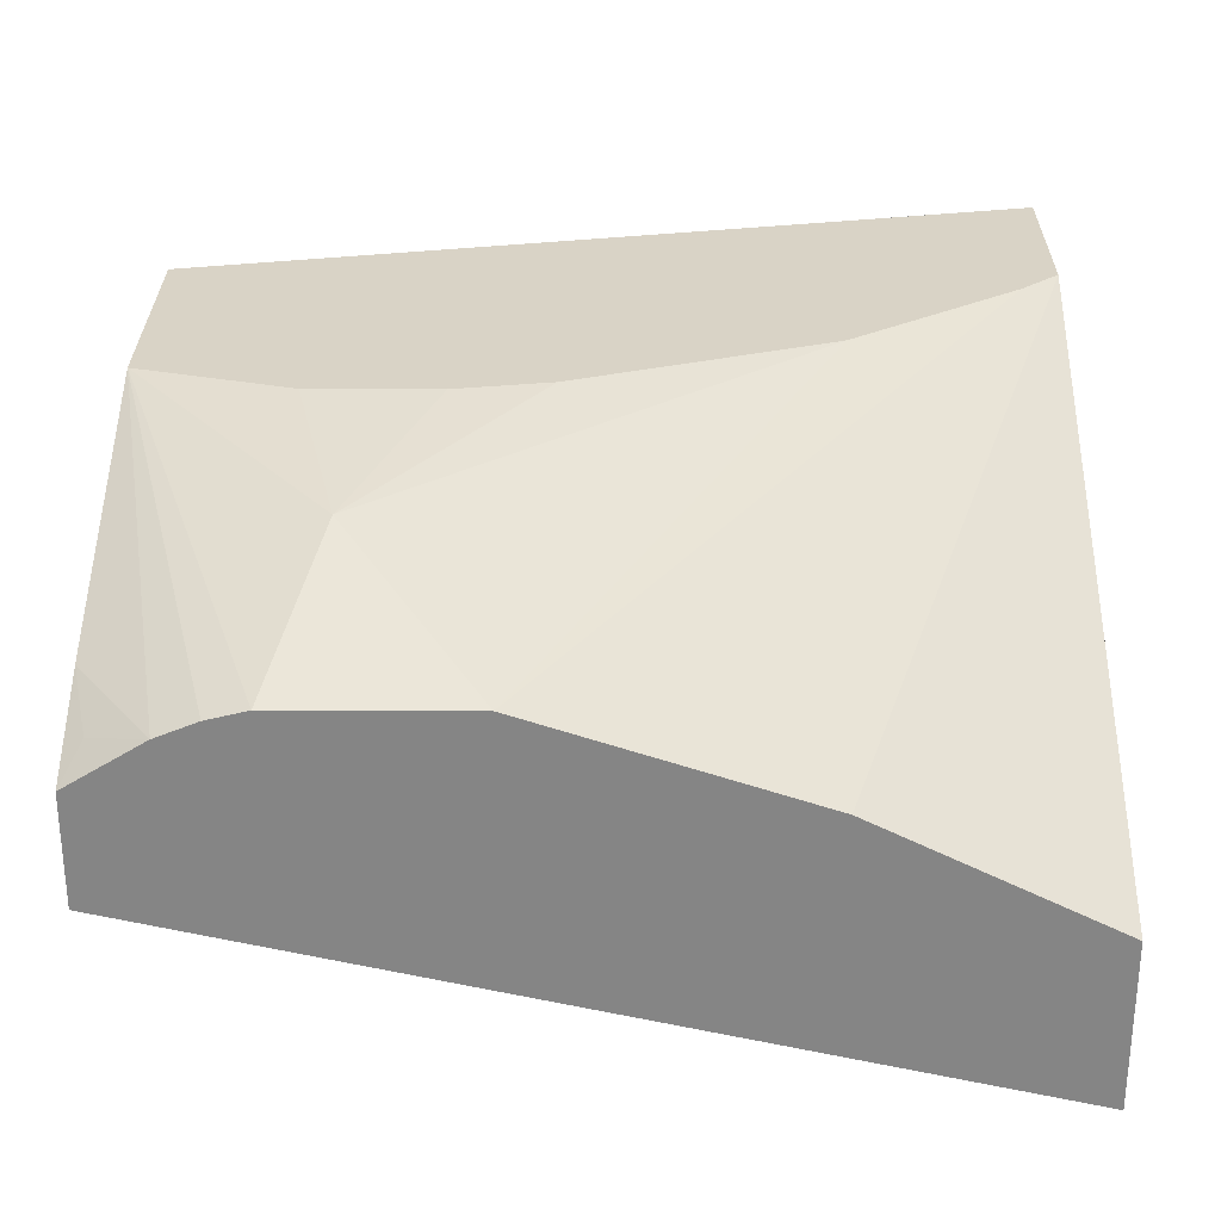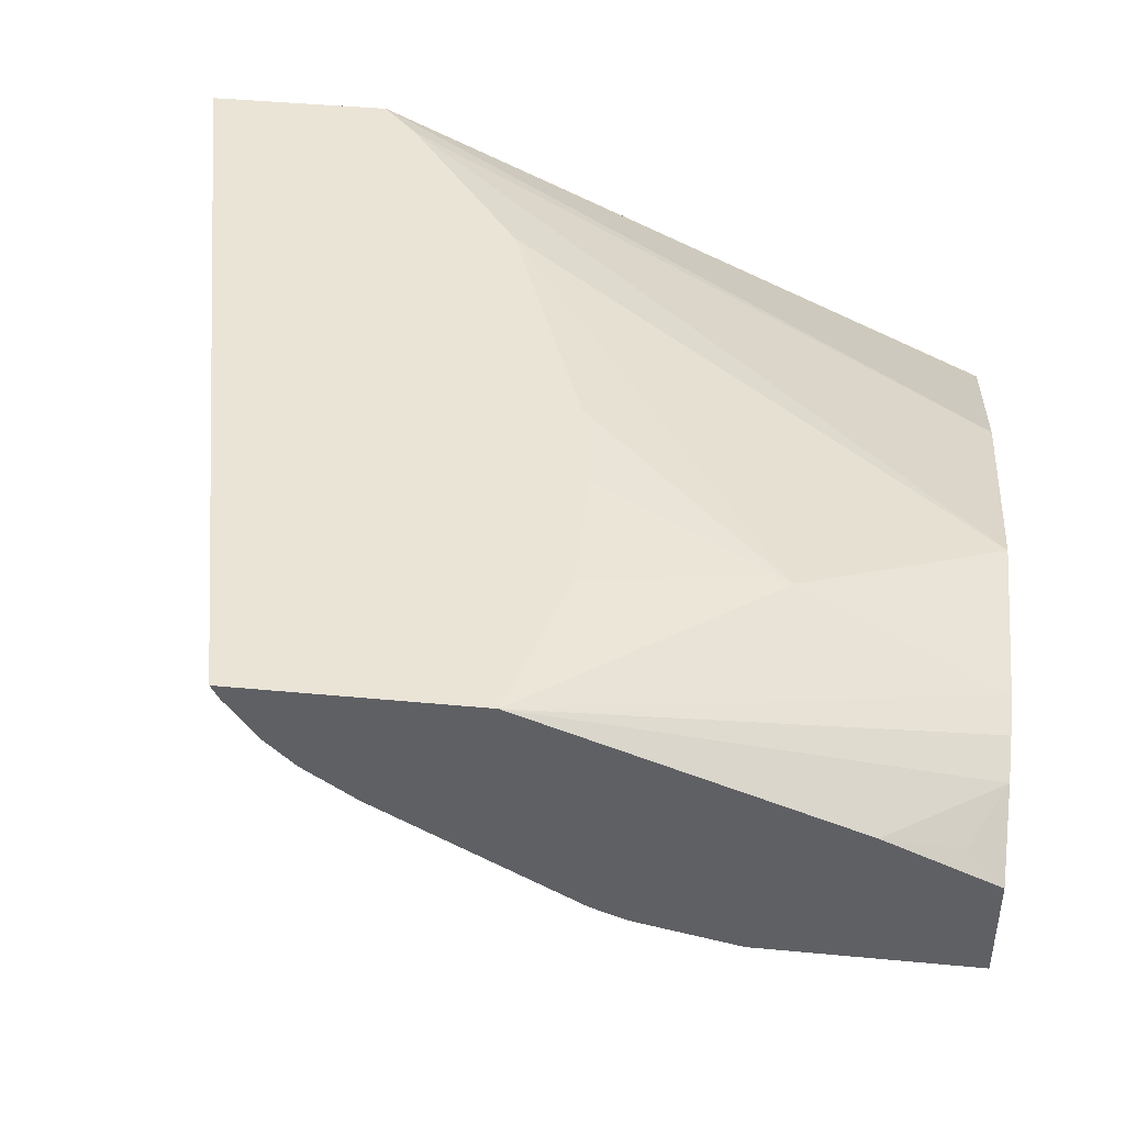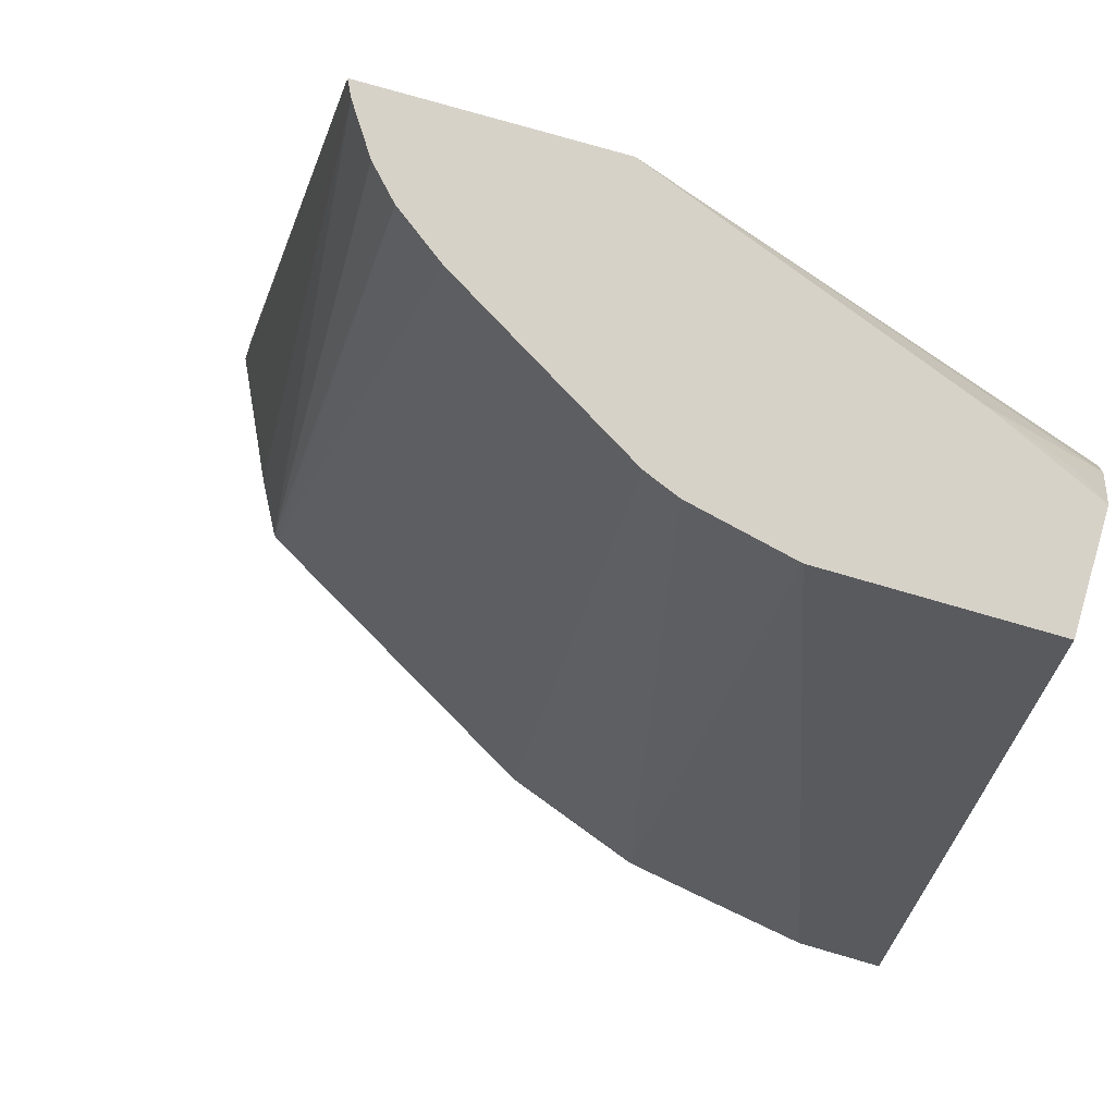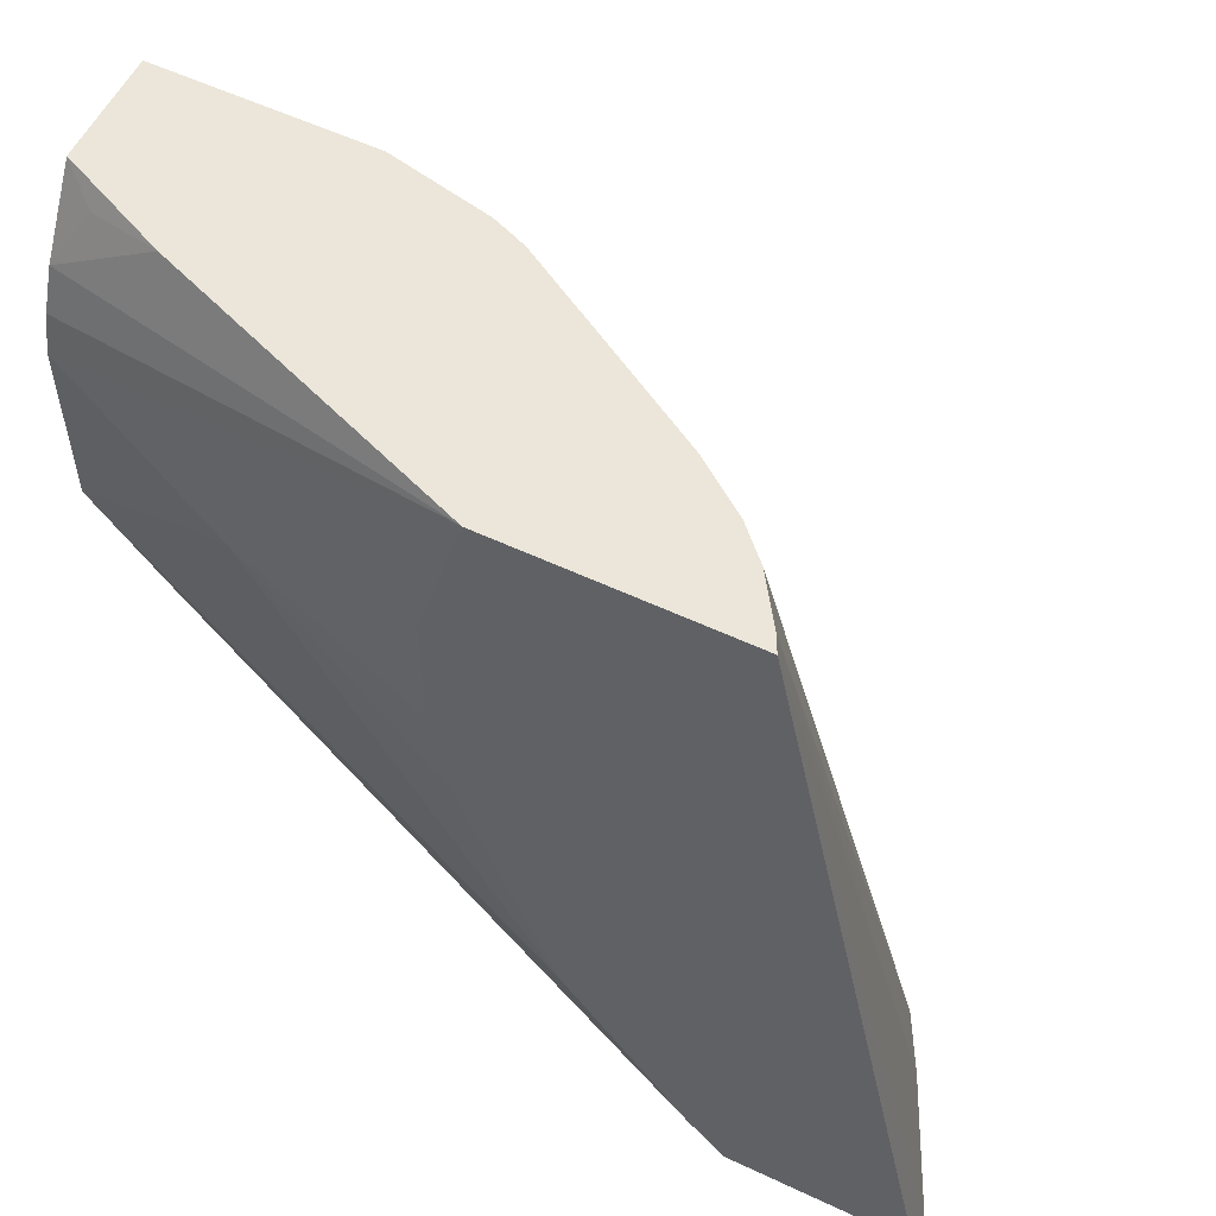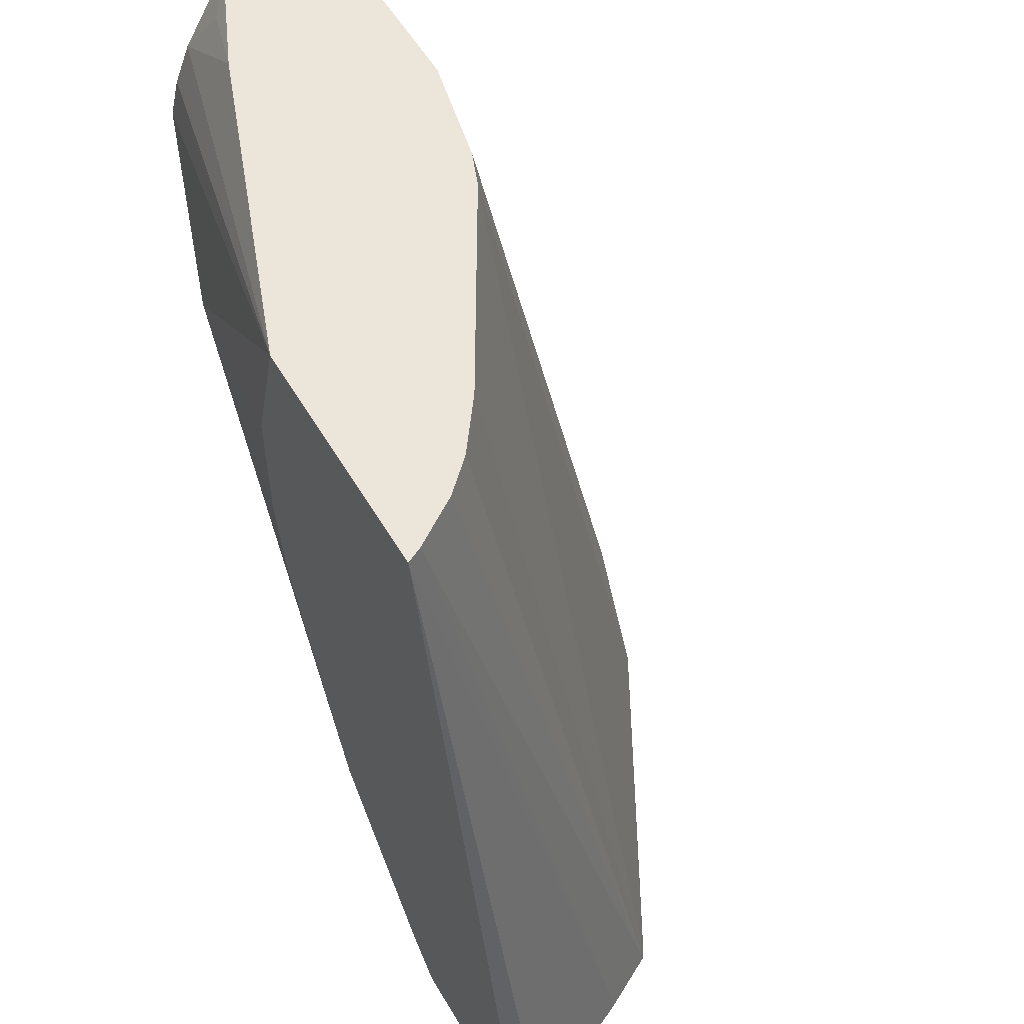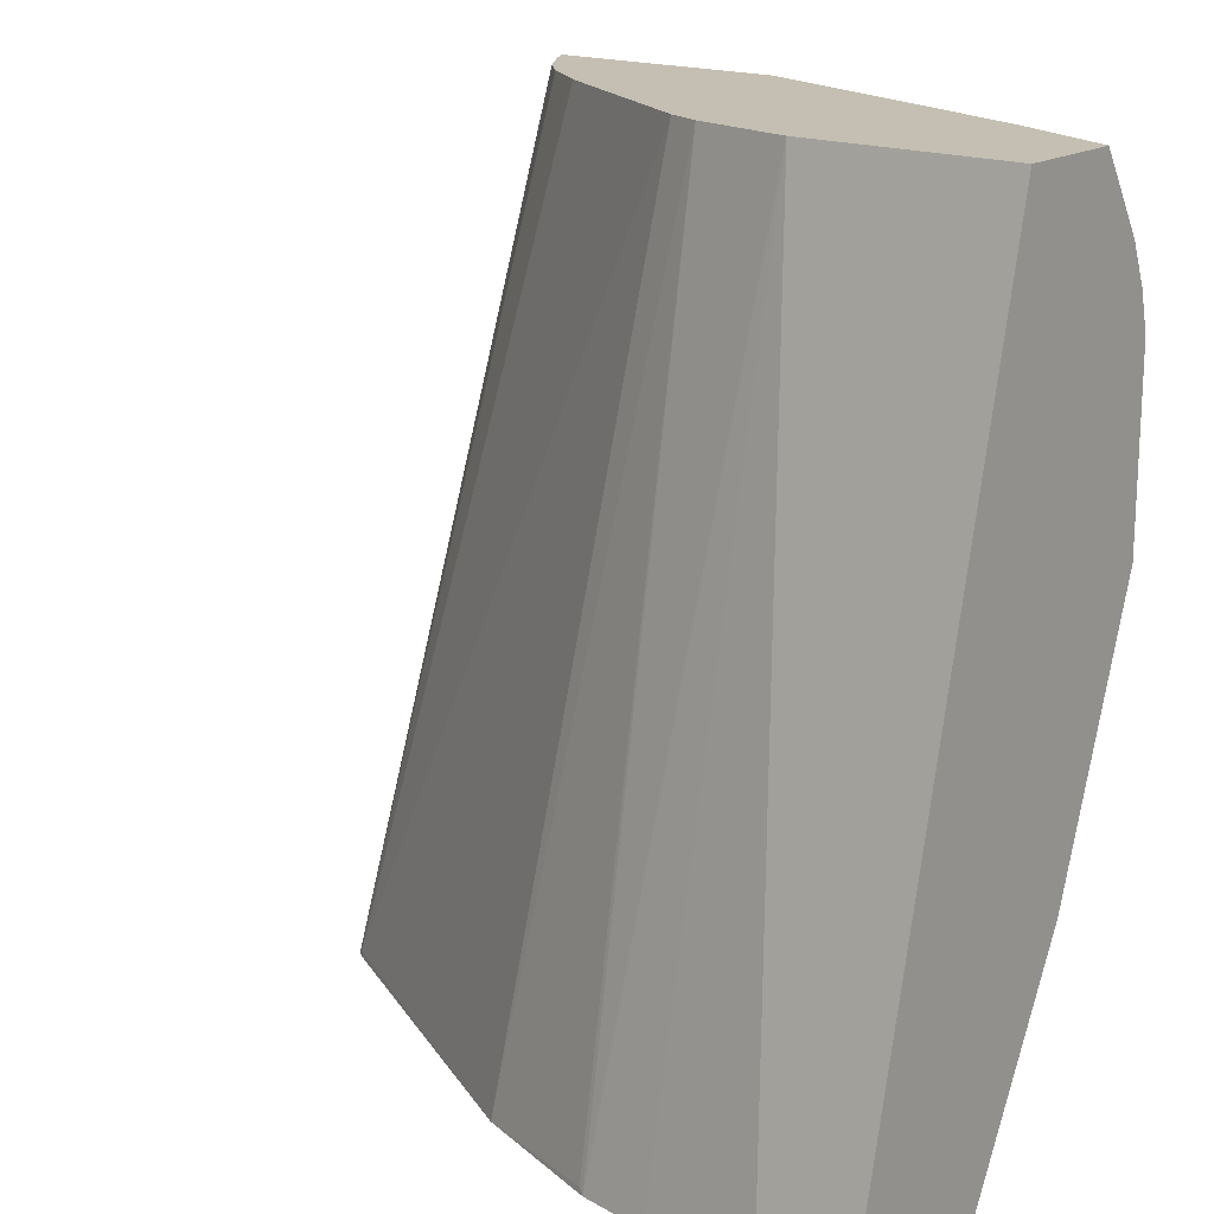
<metadata>
{"format":"obj","ext":"obj","renderer":"f3d","projection":"perspective","resolution":1024,"background":"white","views":[{"elev":28.3,"azim":-89.6,"up":"+Z"},{"elev":43.6,"azim":-173.7,"up":"+Z"},{"elev":77.4,"azim":-163.8,"up":"+Y"},{"elev":56.3,"azim":26.2,"up":"+Y"},{"elev":56.4,"azim":59.6,"up":"+Y"},{"elev":17.6,"azim":-141.3,"up":"+Y"}]}
</metadata>
<code>
v 0.01369 0.2001 -0.446
v 0.04837 0.2001 -0.446
v 0.01369 0.2001 -0.3782
v 0.01369 0.5407 -0.3679
v 0.09778 0.2001 -0.4381
v 0.09924 0.5407 -0.3679
v 0.277 0.2001 -0.2551
v 0.01369 0.2053 -0.3756
v 0.01369 0.5407 -0.3237
v 0.1265 0.2001 -0.4334
v 0.1118 0.5407 -0.3651
v 0.3518 0.2001 -0.2551
v 0.2624 0.2159 -0.2551
v 0.01369 0.2943 -0.3311
v 0.01369 0.2453 -0.3556
v 0.01369 0.2207 -0.3679
v 0.05787 0.5407 -0.3035
v 0.01369 0.5099 -0.3048
v 0.02762 0.5334 -0.3127
v 0.1406 0.5407 -0.3587
v 0.1288 0.2024 -0.4323
v 0.1839 0.2001 -0.4128
v 0.3518 0.2001 -0.2656
v 0.2803 0.5407 -0.2551
v 0.2116 0.2853 -0.2551
v 0.01369 0.4047 -0.2943
v 0.1848 0.5407 -0.2551
v 0.01369 0.4939 -0.2982
v 0.1546 0.5407 -0.3531
v 0.3127 0.2024 -0.3403
v 0.3104 0.2001 -0.342
v 0.3271 0.2001 -0.317
v 0.2772 0.5407 -0.2612
v 0.1733 0.3886 -0.2551
v 0.09199 0.4598 -0.2667
v 0.01369 0.4783 -0.2943
v 0.1668 0.4783 -0.2551
v 0.233 0.5407 -0.3066
v 0.315 0.2001 -0.3392
v 0.2533 0.5407 -0.2916
v 0.2649 0.5407 -0.2796
v 0.1668 0.4267 -0.2551
f 10 21 22
f 17 18 27
f 17 19 18
f 13 26 14
f 13 25 26
f 12 23 24
f 10 20 21
f 7 13 14
f 9 19 17
f 9 18 19
f 7 16 8
f 7 15 16
f 7 14 15
f 18 28 27
f 7 25 13
f 7 34 25
f 10 11 20
f 20 29 22
f 25 35 26
f 22 30 31
f 39 40 41
f 35 42 37
f 34 42 35
f 33 39 41
f 32 39 33
f 7 42 34
f 30 38 40
f 30 39 31
f 29 38 30
f 27 35 37
f 27 36 35
f 27 28 36
f 26 35 36
f 25 34 35
f 24 32 33
f 23 32 24
f 22 29 30
f 20 22 21
f 30 40 39
f 7 37 42
f 7 24 27
f 1 36 28
f 1 26 36
f 1 14 26
f 1 15 14
f 1 16 15
f 1 8 16
f 1 3 8
f 1 7 3
f 1 12 7
f 1 23 12
f 1 32 23
f 1 39 32
f 1 31 39
f 7 27 37
f 1 10 22
f 1 5 10
f 1 2 5
f 1 28 18
f 1 18 9
f 1 22 31
f 1 4 6
f 1 9 4
f 7 12 24
f 5 6 10
f 4 11 6
f 4 20 11
f 4 29 20
f 4 38 29
f 4 40 38
f 6 11 10
f 4 33 41
f 4 24 33
f 4 27 24
f 4 17 27
f 4 9 17
f 3 7 8
f 2 6 5
f 4 41 40
f 1 6 2

</code>
